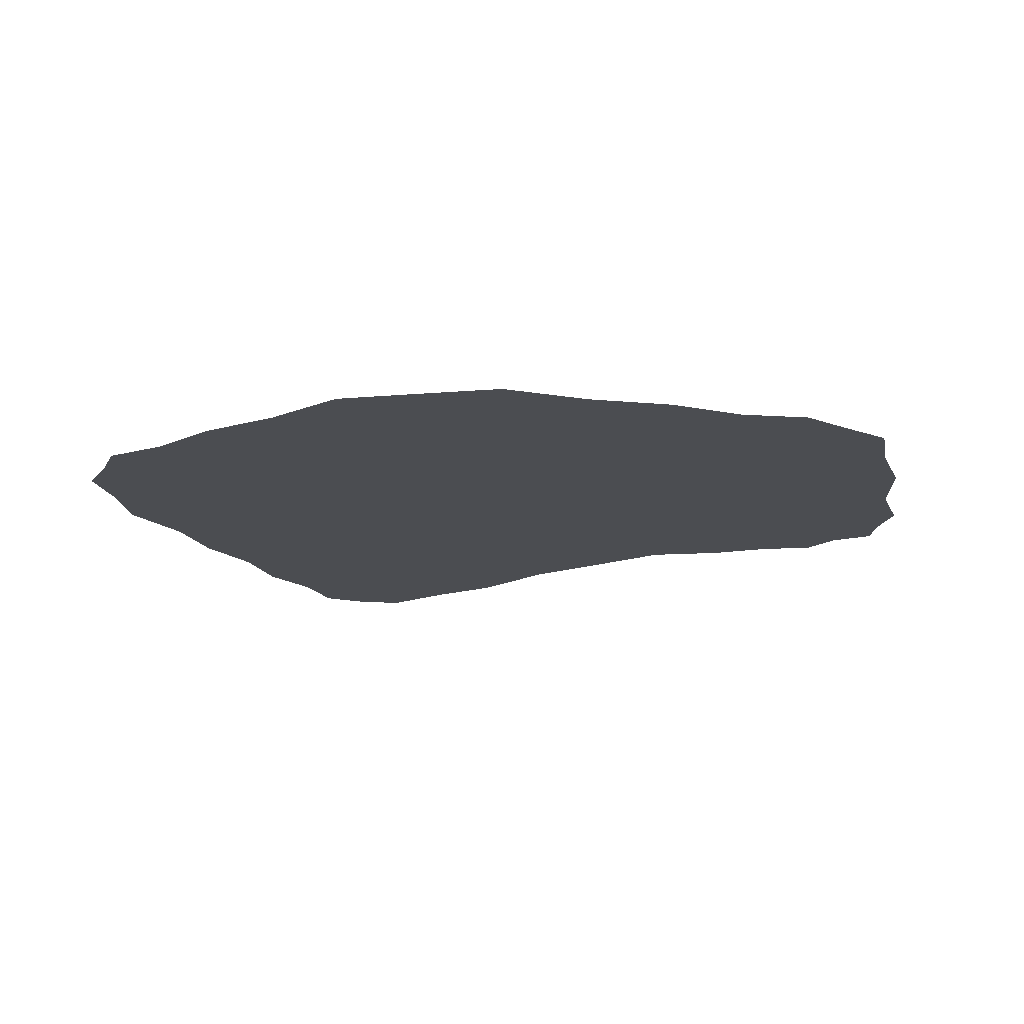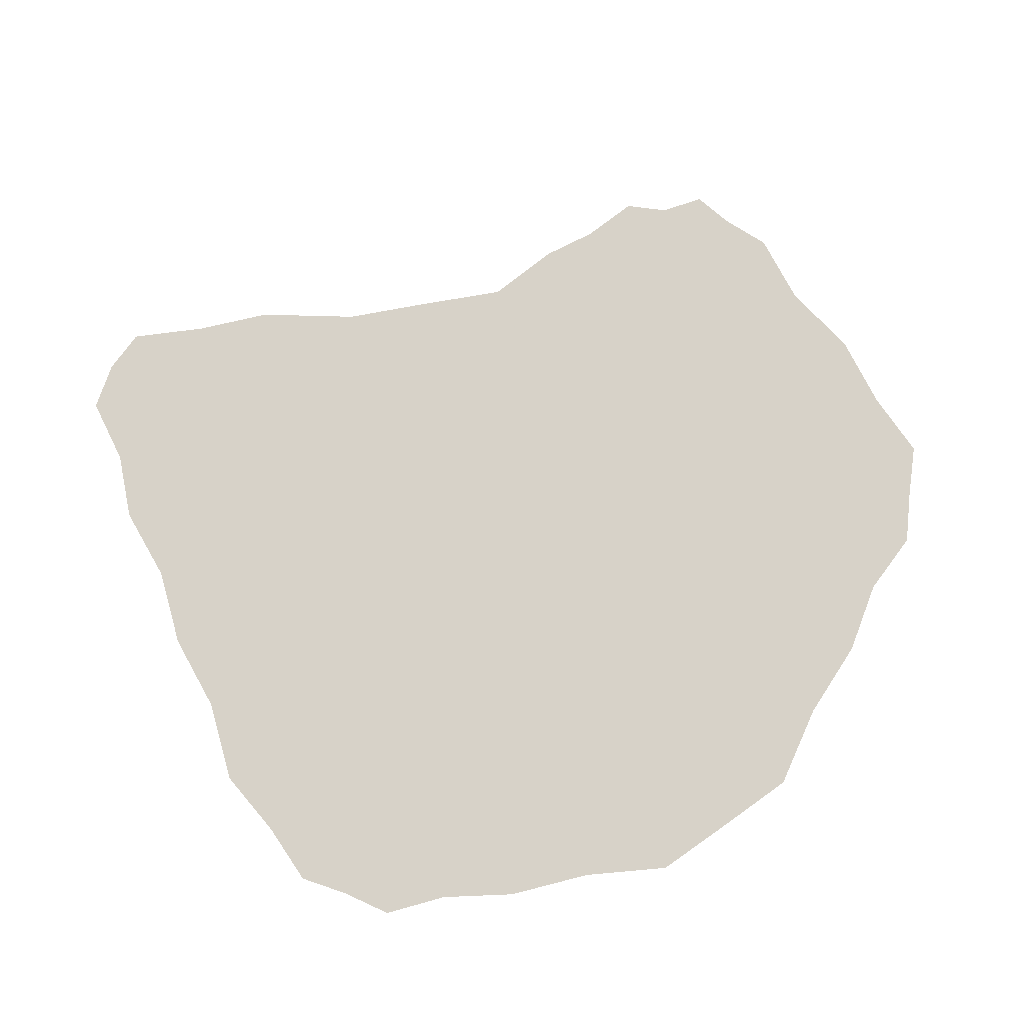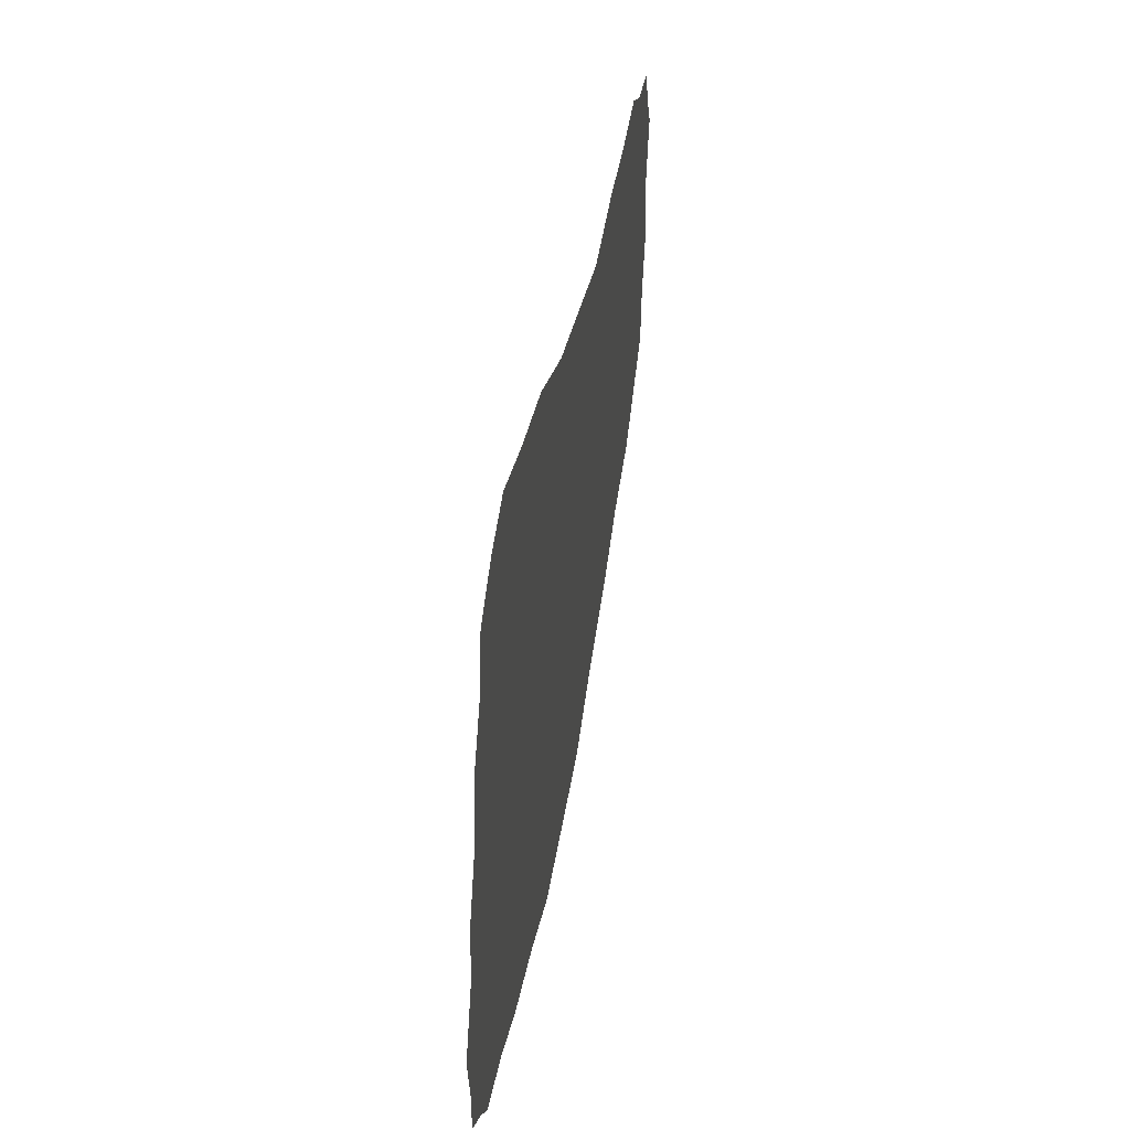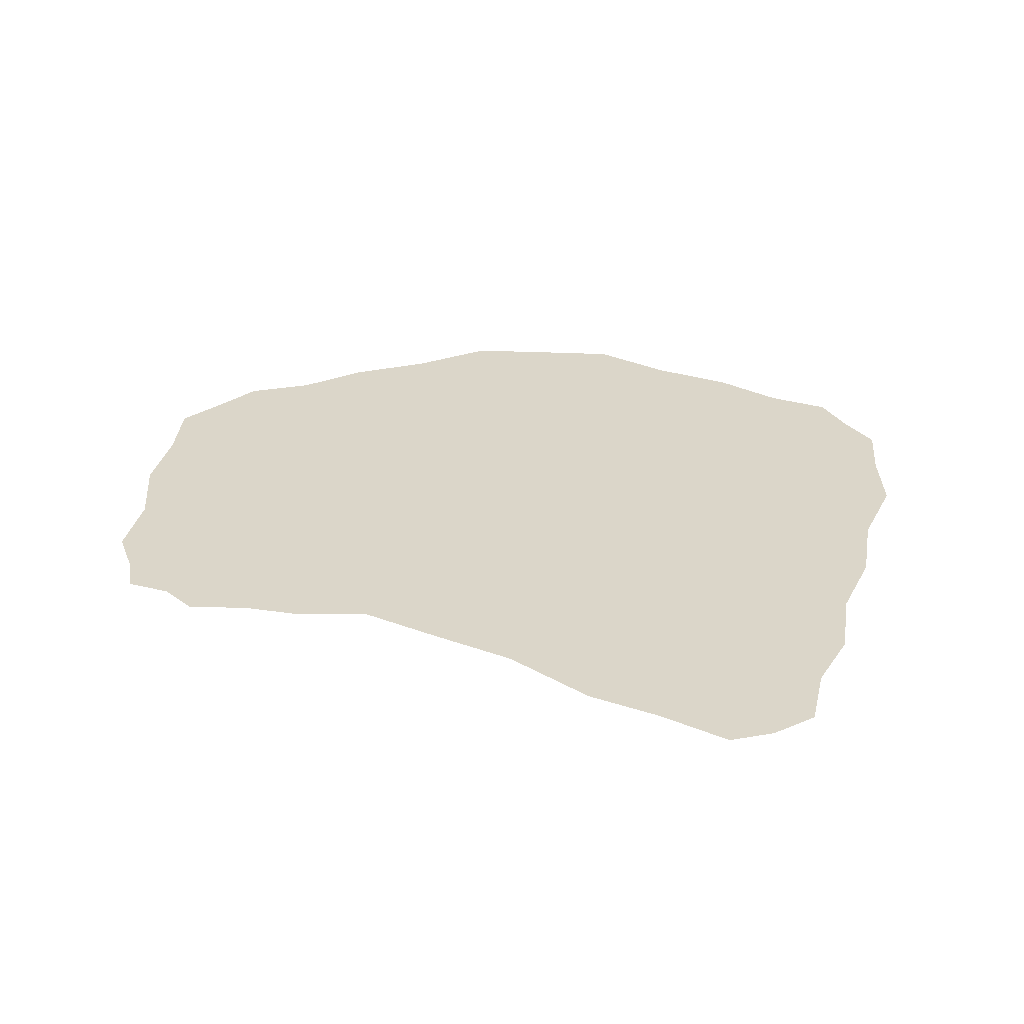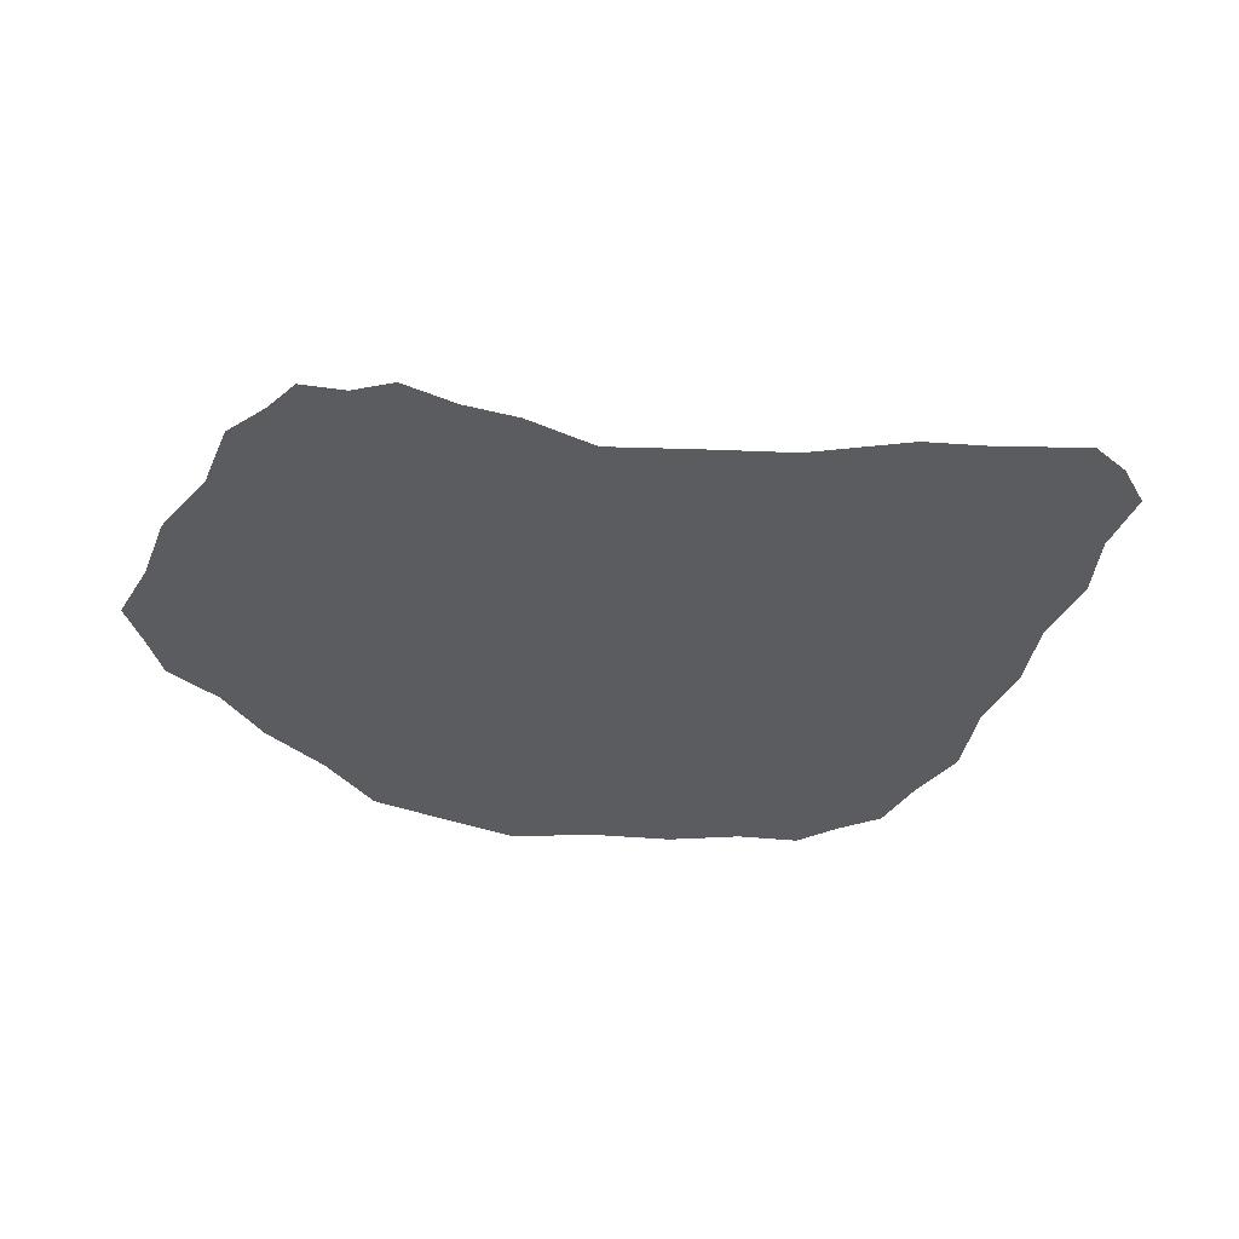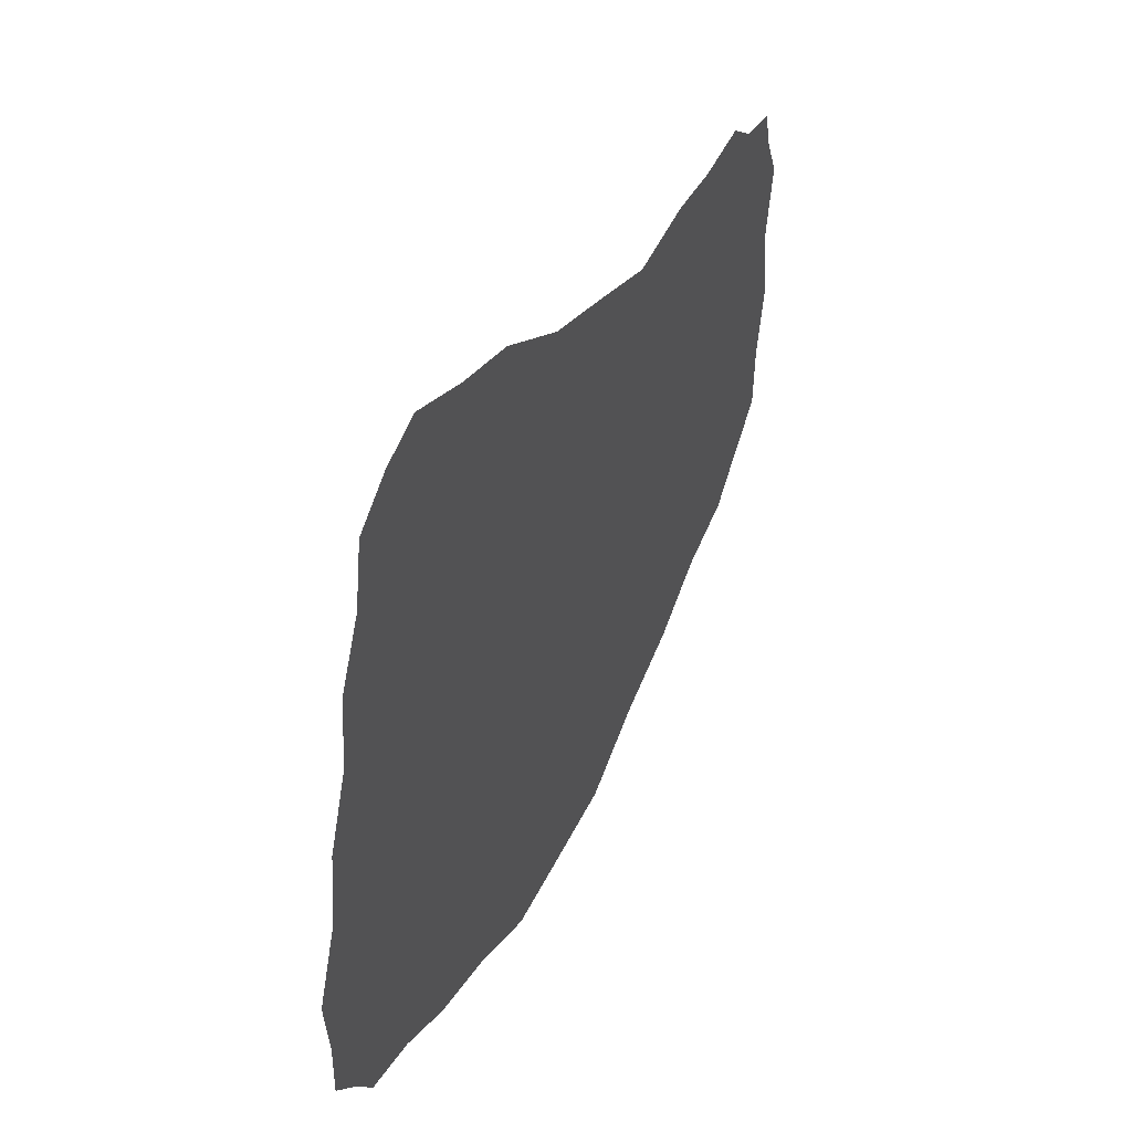
<metadata>
{"format":"obj","ext":"obj","renderer":"f3d","projection":"perspective","resolution":1024,"background":"white","views":[{"elev":-15.6,"azim":9.9,"up":"+Z"},{"elev":77.4,"azim":-35.7,"up":"+Z"},{"elev":55.8,"azim":-79.8,"up":"+Y"},{"elev":29.9,"azim":-176.7,"up":"+Z"},{"elev":-34.1,"azim":151.6,"up":"+Z"},{"elev":51.1,"azim":-64.1,"up":"+Y"}]}
</metadata>
<code>
v -30.31 8.361 0.1564
v -30.4 8.453 0.1564
v -30.55 8.5 0.1564
v -30.77 8.508 0.1564
v -31.04 8.636 0.1564
v -31.3 8.791 0.1564
v -31.49 8.829 0.1564
v -31.57 8.664 0.1564
v -31.64 8.423 0.1564
v -31.7 8.155 0.1564
v -31.74 7.892 0.1564
v -31.69 7.711 0.1564
v -31.55 7.598 0.1564
v -31.31 7.475 0.1564
v -31.04 7.397 0.1564
v -30.77 7.472 0.1564
v -30.53 7.595 0.1564
v -30.36 7.698 0.1564
v -30.29 7.887 0.1564
v -30.29 8.155 0.1564
v -31.04 8.155 0.1564
v -30.33 8.431 0.1564
v -30.45 8.502 0.1564
v -30.64 8.514 0.1564
v -30.9 8.571 0.1564
v -31.18 8.741 0.1564
v -31.41 8.853 0.1564
v -31.56 8.781 0.1564
v -31.62 8.557 0.1564
v -31.68 8.293 0.1564
v -31.75 8.016 0.1564
v -31.74 7.781 0.1564
v -31.65 7.636 0.1564
v -31.44 7.527 0.1564
v -31.18 7.399 0.1564
v -30.9 7.396 0.1564
v -30.64 7.523 0.1564
v -30.42 7.63 0.1564
v -30.3 7.767 0.1564
v -30.27 8.016 0.1564
v -30.28 8.28 0.1564
f 21 1 22
f 22 2 21
f 21 2 23
f 23 3 21
f 21 3 24
f 24 4 21
f 21 4 25
f 25 5 21
f 21 5 26
f 26 6 21
f 21 6 27
f 27 7 21
f 21 7 28
f 28 8 21
f 21 8 29
f 29 9 21
f 21 9 30
f 30 10 21
f 21 10 31
f 31 11 21
f 21 11 32
f 32 12 21
f 21 12 33
f 33 13 21
f 21 13 34
f 34 14 21
f 21 14 35
f 35 15 21
f 21 15 36
f 36 16 21
f 21 16 37
f 37 17 21
f 21 17 38
f 38 18 21
f 21 18 39
f 39 19 21
f 21 19 40
f 40 20 21
f 21 20 41
f 41 1 21

</code>
